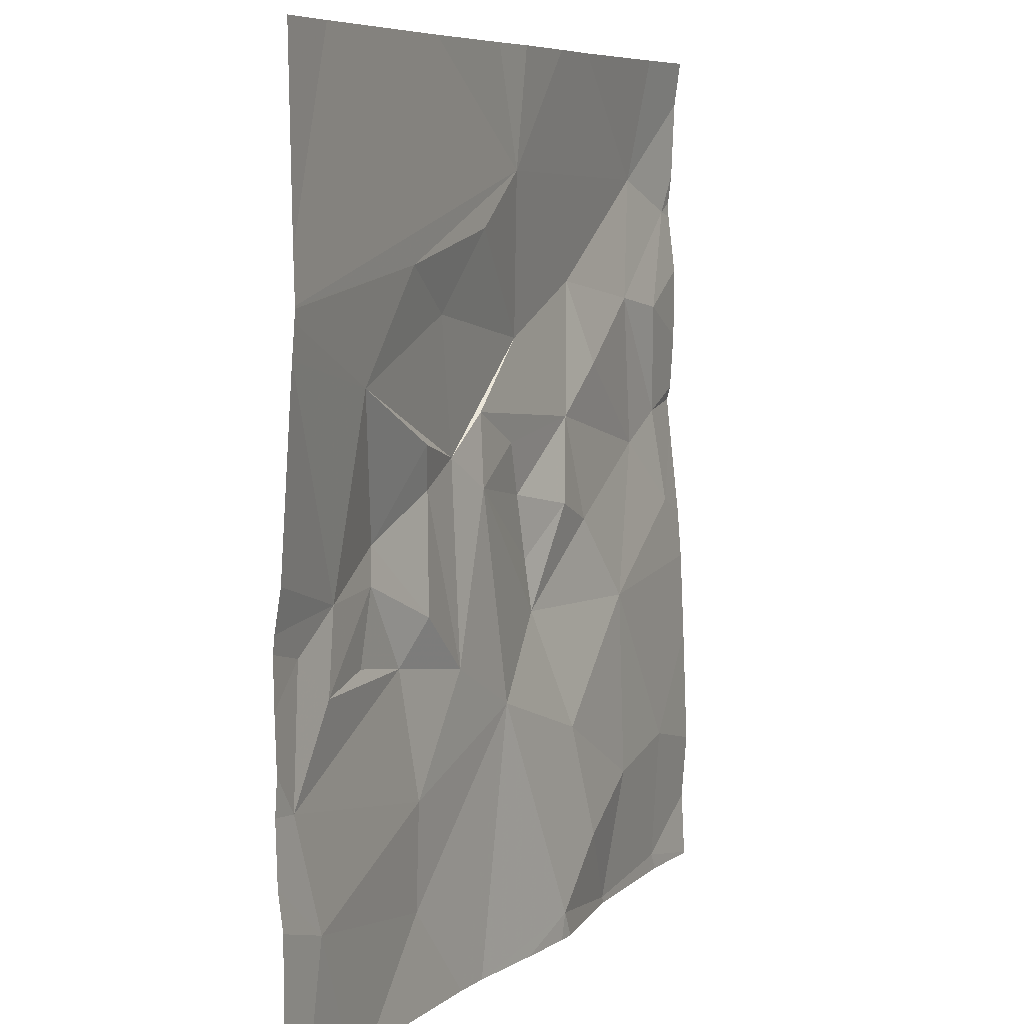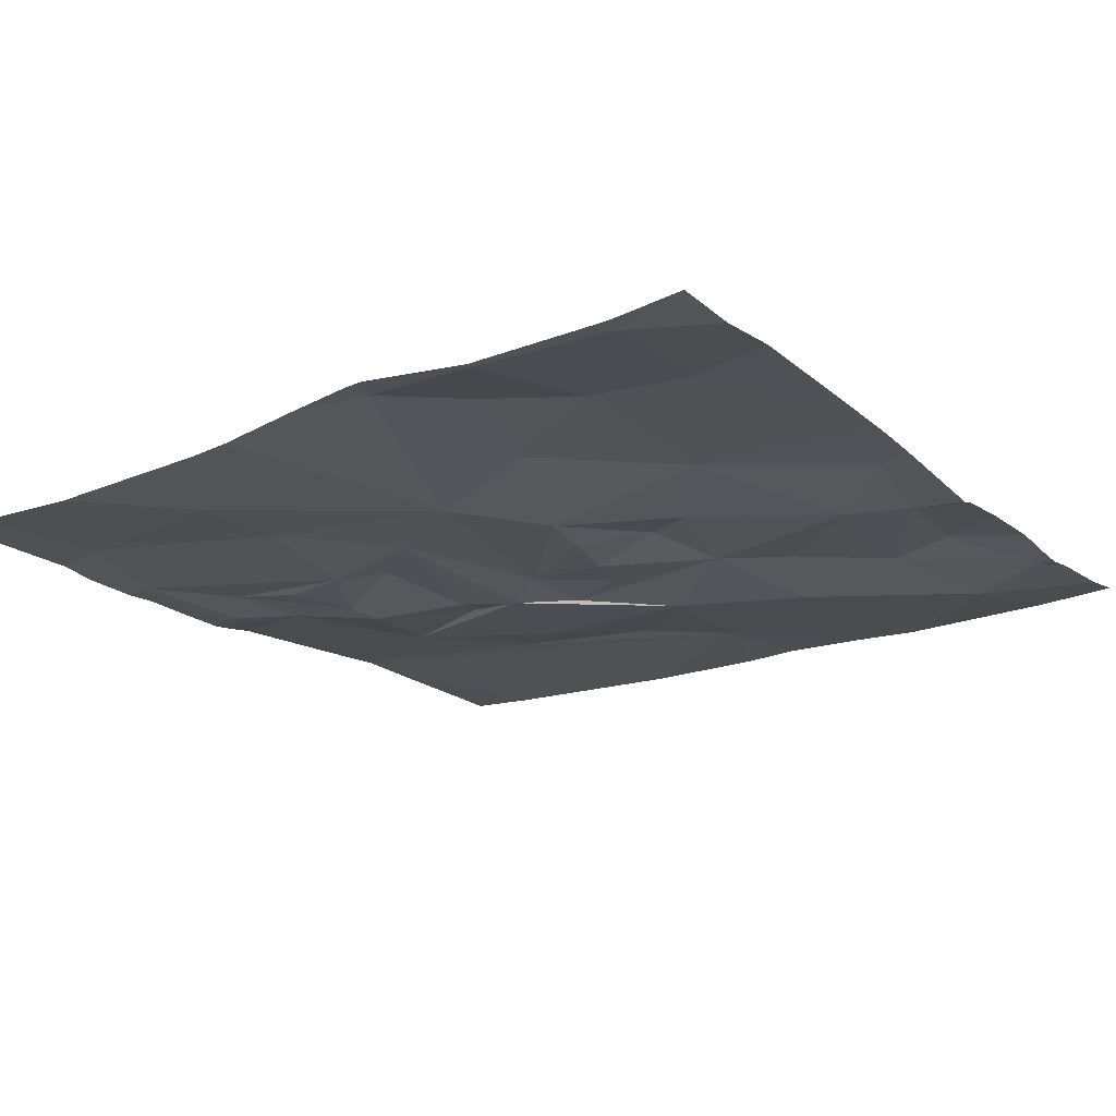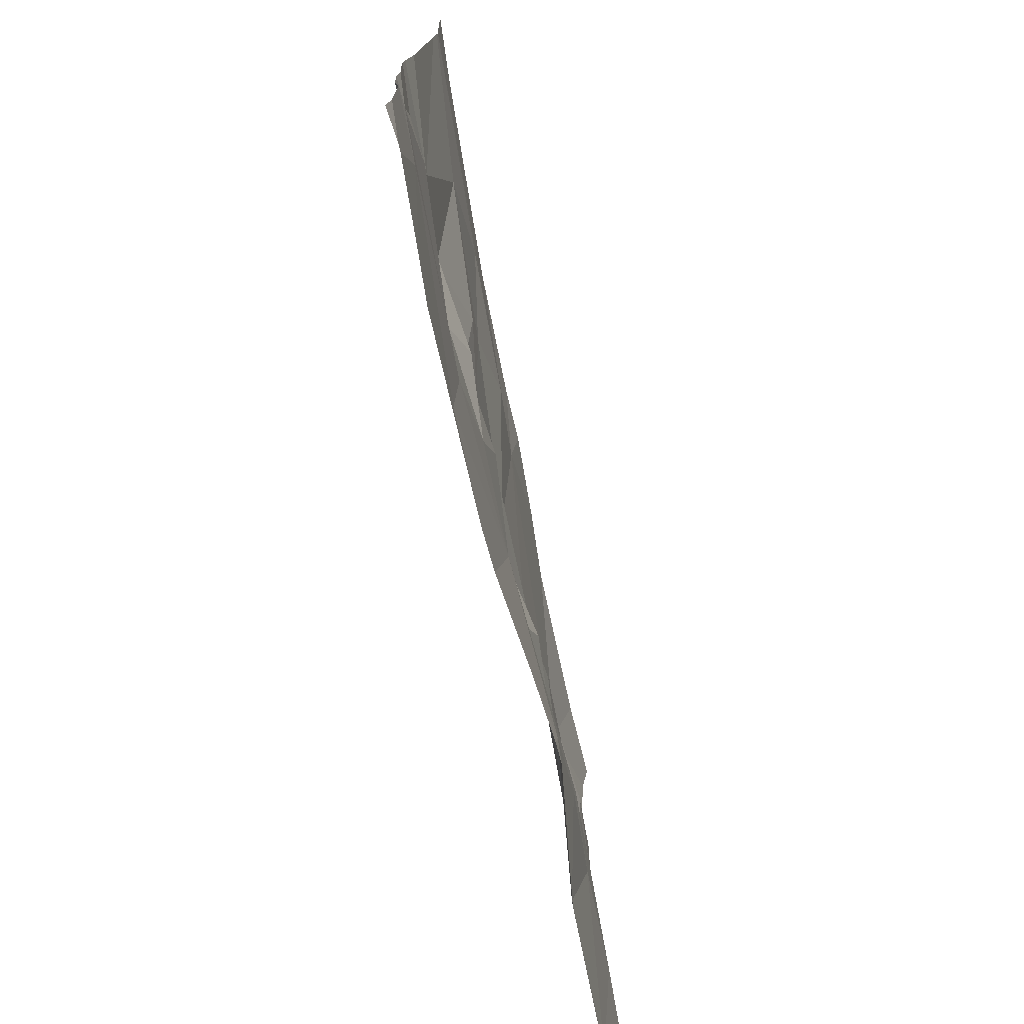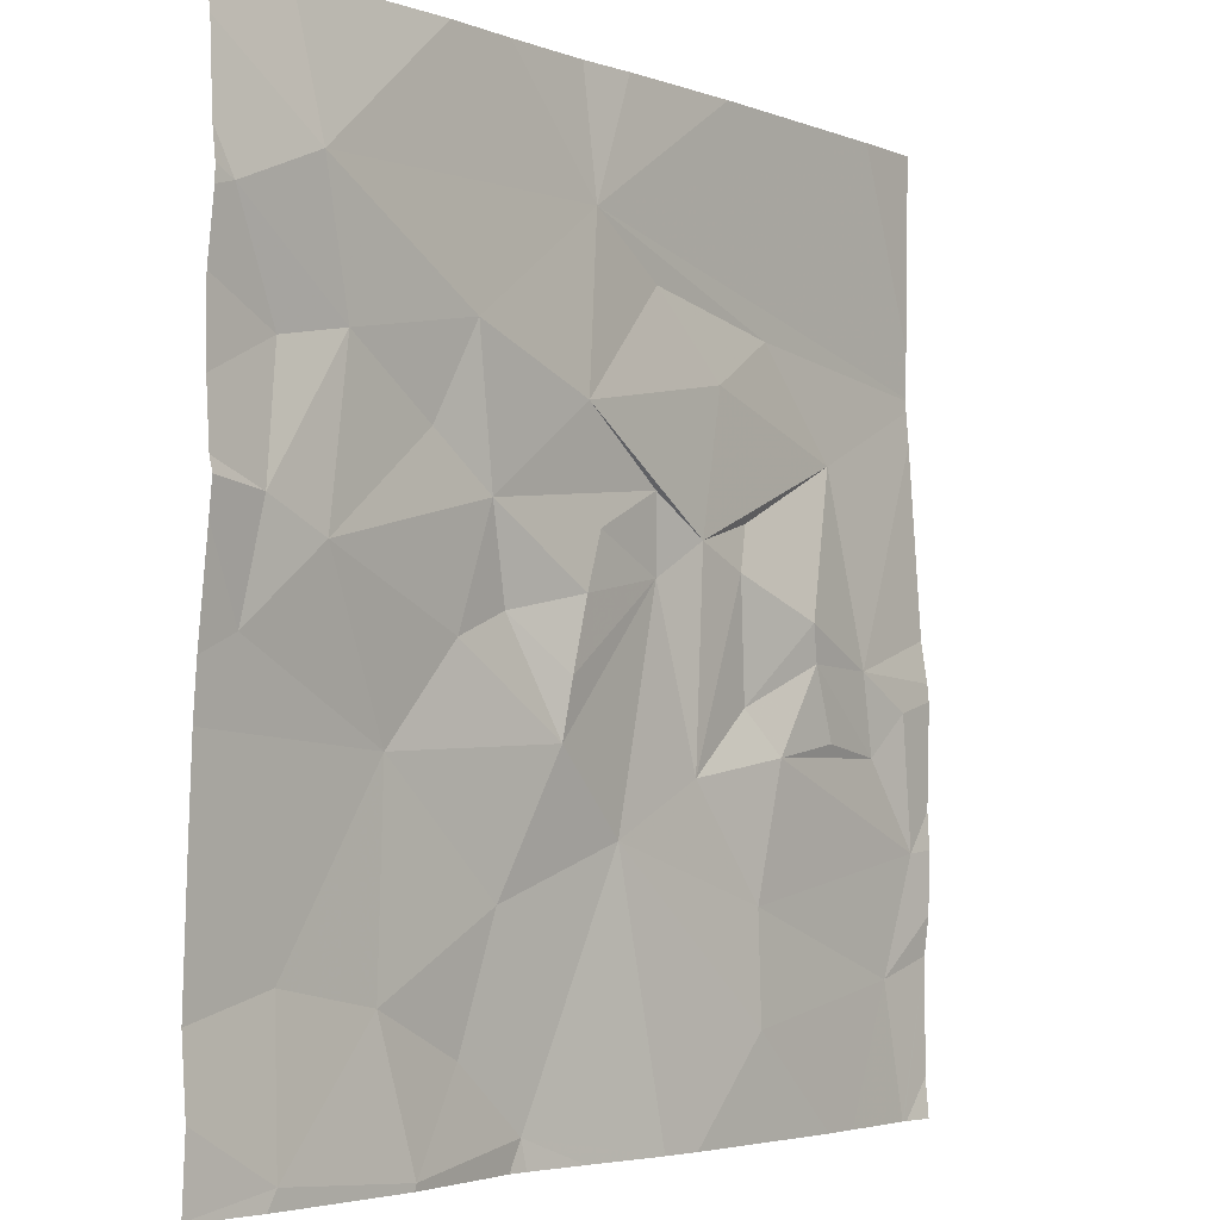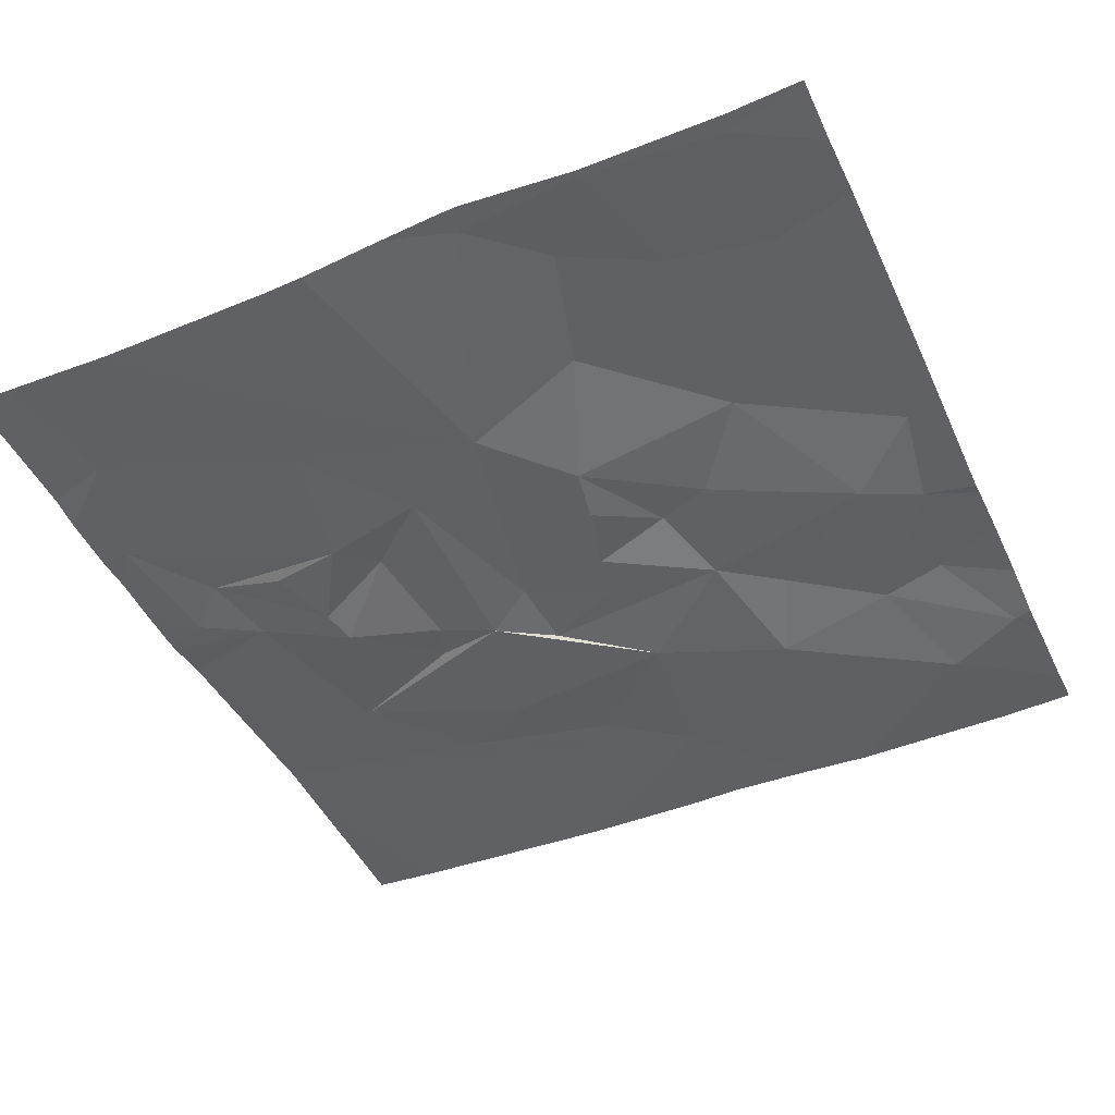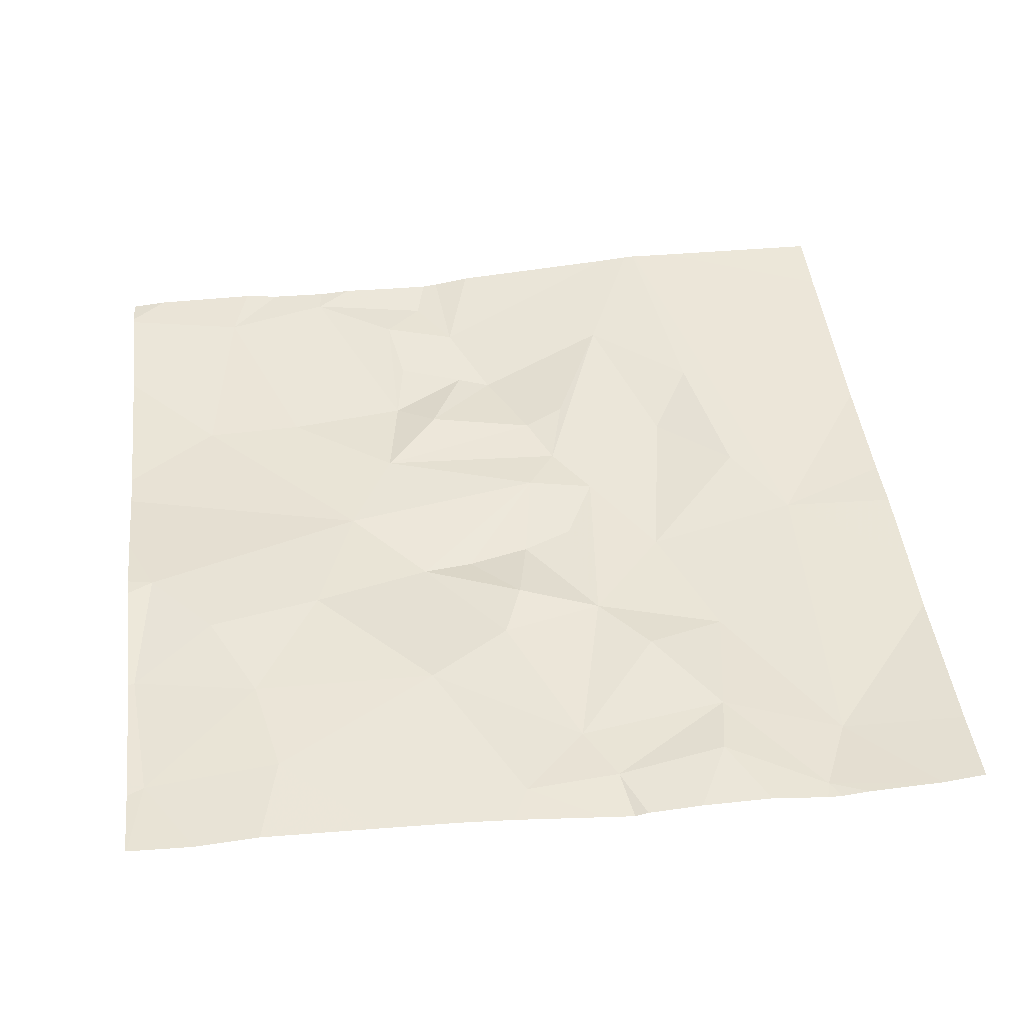
<metadata>
{"format":"obj","ext":"obj","renderer":"f3d","projection":"perspective","resolution":1024,"background":"white","views":[{"elev":7.4,"azim":-65.6,"up":"+Y"},{"elev":-19.5,"azim":35.5,"up":"+Z"},{"elev":-75.0,"azim":-78.7,"up":"+Y"},{"elev":-3.4,"azim":129.8,"up":"+Y"},{"elev":-45.7,"azim":24.3,"up":"+Z"},{"elev":45.1,"azim":83.1,"up":"+Z"}]}
</metadata>
<code>
v -73.11 249.9 483.2
v -73.03 249.6 483.2
v -71.26 250.2 483.2
v -71.26 250.6 483.2
v -73.07 250.1 483.2
v -72.98 250 483.2
v -71.26 249.3 483.2
v -71.26 250.8 483.2
v -71.26 250.1 483.2
v -72.94 250.2 483.2
v -71.26 250.5 483.2
v -72.55 251.2 483.2
v -73.01 251.2 483.2
v -71.26 251.1 483.2
v -72.87 250.6 483.2
v -72.61 249.8 483.2
v -72.66 250 483.2
v -72.14 251.2 483.2
v -72.77 250.2 483.2
v -72.16 251 483.2
v -72.67 250.8 483.2
v -72.82 250.1 483.2
v -72.75 250.3 483.1
v -72.59 250.1 483.2
v -72.44 250 483.2
v -71.95 251.2 483.2
v -72.59 250.5 483.2
v -72.55 250.4 483.2
v -72.61 249.5 483.2
v -72.44 250.4 483.2
v -72.5 250.7 483.2
v -72.23 249.9 483.2
v -72.34 250.9 483.2
v -72.31 250.5 483.2
v -72.32 250.3 483.2
v -71.79 251.2 483.2
v -72.11 250.6 483.2
v -72.16 250.4 483.2
v -72.11 250.3 483.2
v -72.03 249.4 483.2
v -71.89 250.5 483.2
v -71.94 250.3 483.2
v -71.82 250.7 483.2
v -71.82 250.2 483.2
v -71.5 250.4 483.2
v -72.06 250.1 483.2
v -71.43 251.2 483.2
v -73.17 251.2 483.2
v -71.75 249.3 483.2
v -71.68 249.6 483.2
v -71.88 249.5 483.2
v -71.95 249.8 483.2
v -71.68 250 483.2
v -72.08 250.2 483.2
v -71.75 250.6 483.2
v -71.55 250.7 483.2
v -71.47 251 483.2
v -72.45 249.3 483.2
v -71.77 249.3 483.2
v -72.91 249.3 483.2
v -71.74 249.3 483.2
v -71.38 250.4 483.2
v -71.41 250.7 483.2
v -71.3 250.9 483.2
v -71.34 250.2 483.2
v -71.44 249.4 483.2
v -72.26 251.2 483.2
v -72.37 249.3 483.2
v -71.45 249.7 483.2
v -72.18 249.3 483.2
v -73.09 249.3 483.2
v -72.83 249.3 483.2
v -73.17 249.7 483.2
v -73.17 249.9 483.2
v -73.17 250.2 483.2
v -73.17 250.3 483.2
v -73.17 249.4 483.2
v -71.26 251.2 483.2
v -73.17 249.7 483.2
v -73.17 249.4 483.2
v -73.17 249.9 483.2
v -73.17 250 483.2
v -73.17 250.1 483.2
v -73.17 250.7 483.2
v -73.17 250.7 483.2
v -73.17 250.8 483.2
v -73.17 250.8 483.2
v -73.17 250.7 483.2
v -71.26 250.4 483.2
v -71.26 251 483.2
v -71.26 250.9 483.2
v -71.26 250.9 483.2
v -71.26 250.4 483.2
v -71.26 249.6 483.2
v -71.26 249.5 483.2
v -71.26 249.9 483.2
v -72.05 249.3 483.2
v -72 249.3 483.2
v -71.42 249.3 483.2
v -71.46 249.3 483.2
v -71.26 249.3 483.2
v -73.1 249.3 483.2
v -73.17 249.3 483.2
v -71.26 249.3 483.2
v -73.09 249.3 483.2
v -73.1 249.3 483.2
v -71.34 251.2 483.2
f 73 1 74
f 5 1 6
f 92 64 8
f 91 64 92
f 99 66 100
f 71 79 105
f 81 5 82
f 90 64 91
f 5 10 75
f 84 15 85
f 6 10 5
f 89 62 65
f 1 2 16
f 6 1 17
f 6 19 10
f 21 20 87
f 13 20 12
f 6 22 19
f 10 23 15
f 17 24 19
f 25 24 17
f 28 27 23
f 29 2 60
f 29 16 2
f 27 28 30
f 10 19 23
f 16 17 1
f 17 22 6
f 28 24 25
f 23 19 24
f 28 23 24
f 15 23 27
f 30 31 15
f 16 29 32
f 17 16 25
f 15 27 30
f 19 22 17
f 15 31 21
f 21 31 33
f 85 21 88
f 34 30 35
f 32 29 58
f 34 37 30
f 35 30 25
f 35 38 34
f 39 38 35
f 30 28 25
f 37 31 30
f 25 32 35
f 40 32 68
f 37 33 31
f 32 25 16
f 20 21 33
f 42 41 39
f 43 37 41
f 38 39 41
f 41 42 44
f 44 45 41
f 35 32 46
f 46 44 42
f 51 50 52
f 50 51 49
f 40 51 52
f 46 52 53
f 53 44 46
f 46 54 35
f 59 40 98
f 46 32 52
f 40 49 51
f 54 46 42
f 37 34 41
f 39 35 54
f 55 41 45
f 34 38 41
f 56 43 55
f 20 33 37
f 20 43 57
f 39 54 42
f 107 14 78
f 37 43 20
f 52 32 40
f 41 55 43
f 26 57 36
f 45 62 56
f 44 53 45
f 57 43 56
f 47 14 107
f 56 62 63
f 64 57 56
f 45 53 65
f 56 55 45
f 56 63 64
f 63 62 11
f 66 49 61
f 66 69 50
f 52 50 53
f 49 66 50
f 69 53 50
f 62 45 65
f 48 86 13
f 98 40 97
f 65 53 9
f 97 40 70
f 47 57 14
f 14 64 90
f 89 65 93
f 94 66 95
f 61 49 59
f 9 69 96
f 64 63 8
f 59 49 40
f 36 57 47
f 73 2 1
f 3 65 9
f 74 1 81
f 75 10 76
f 9 53 69
f 70 40 68
f 76 10 84
f 26 20 57
f 80 77 102
f 79 2 73
f 8 63 4
f 68 32 58
f 105 80 106
f 18 20 26
f 81 1 5
f 7 66 99
f 82 5 83
f 58 29 72
f 83 5 75
f 84 10 15
f 4 63 11
f 11 62 89
f 85 15 21
f 14 57 64
f 87 20 86
f 88 21 87
f 72 29 60
f 67 20 18
f 93 65 3
f 94 69 66
f 60 2 71
f 95 66 7
f 71 2 79
f 96 69 94
f 100 66 61
f 12 20 67
f 101 7 99
f 102 77 103
f 104 7 101
f 13 86 20
f 105 79 80
f 106 80 102

</code>
